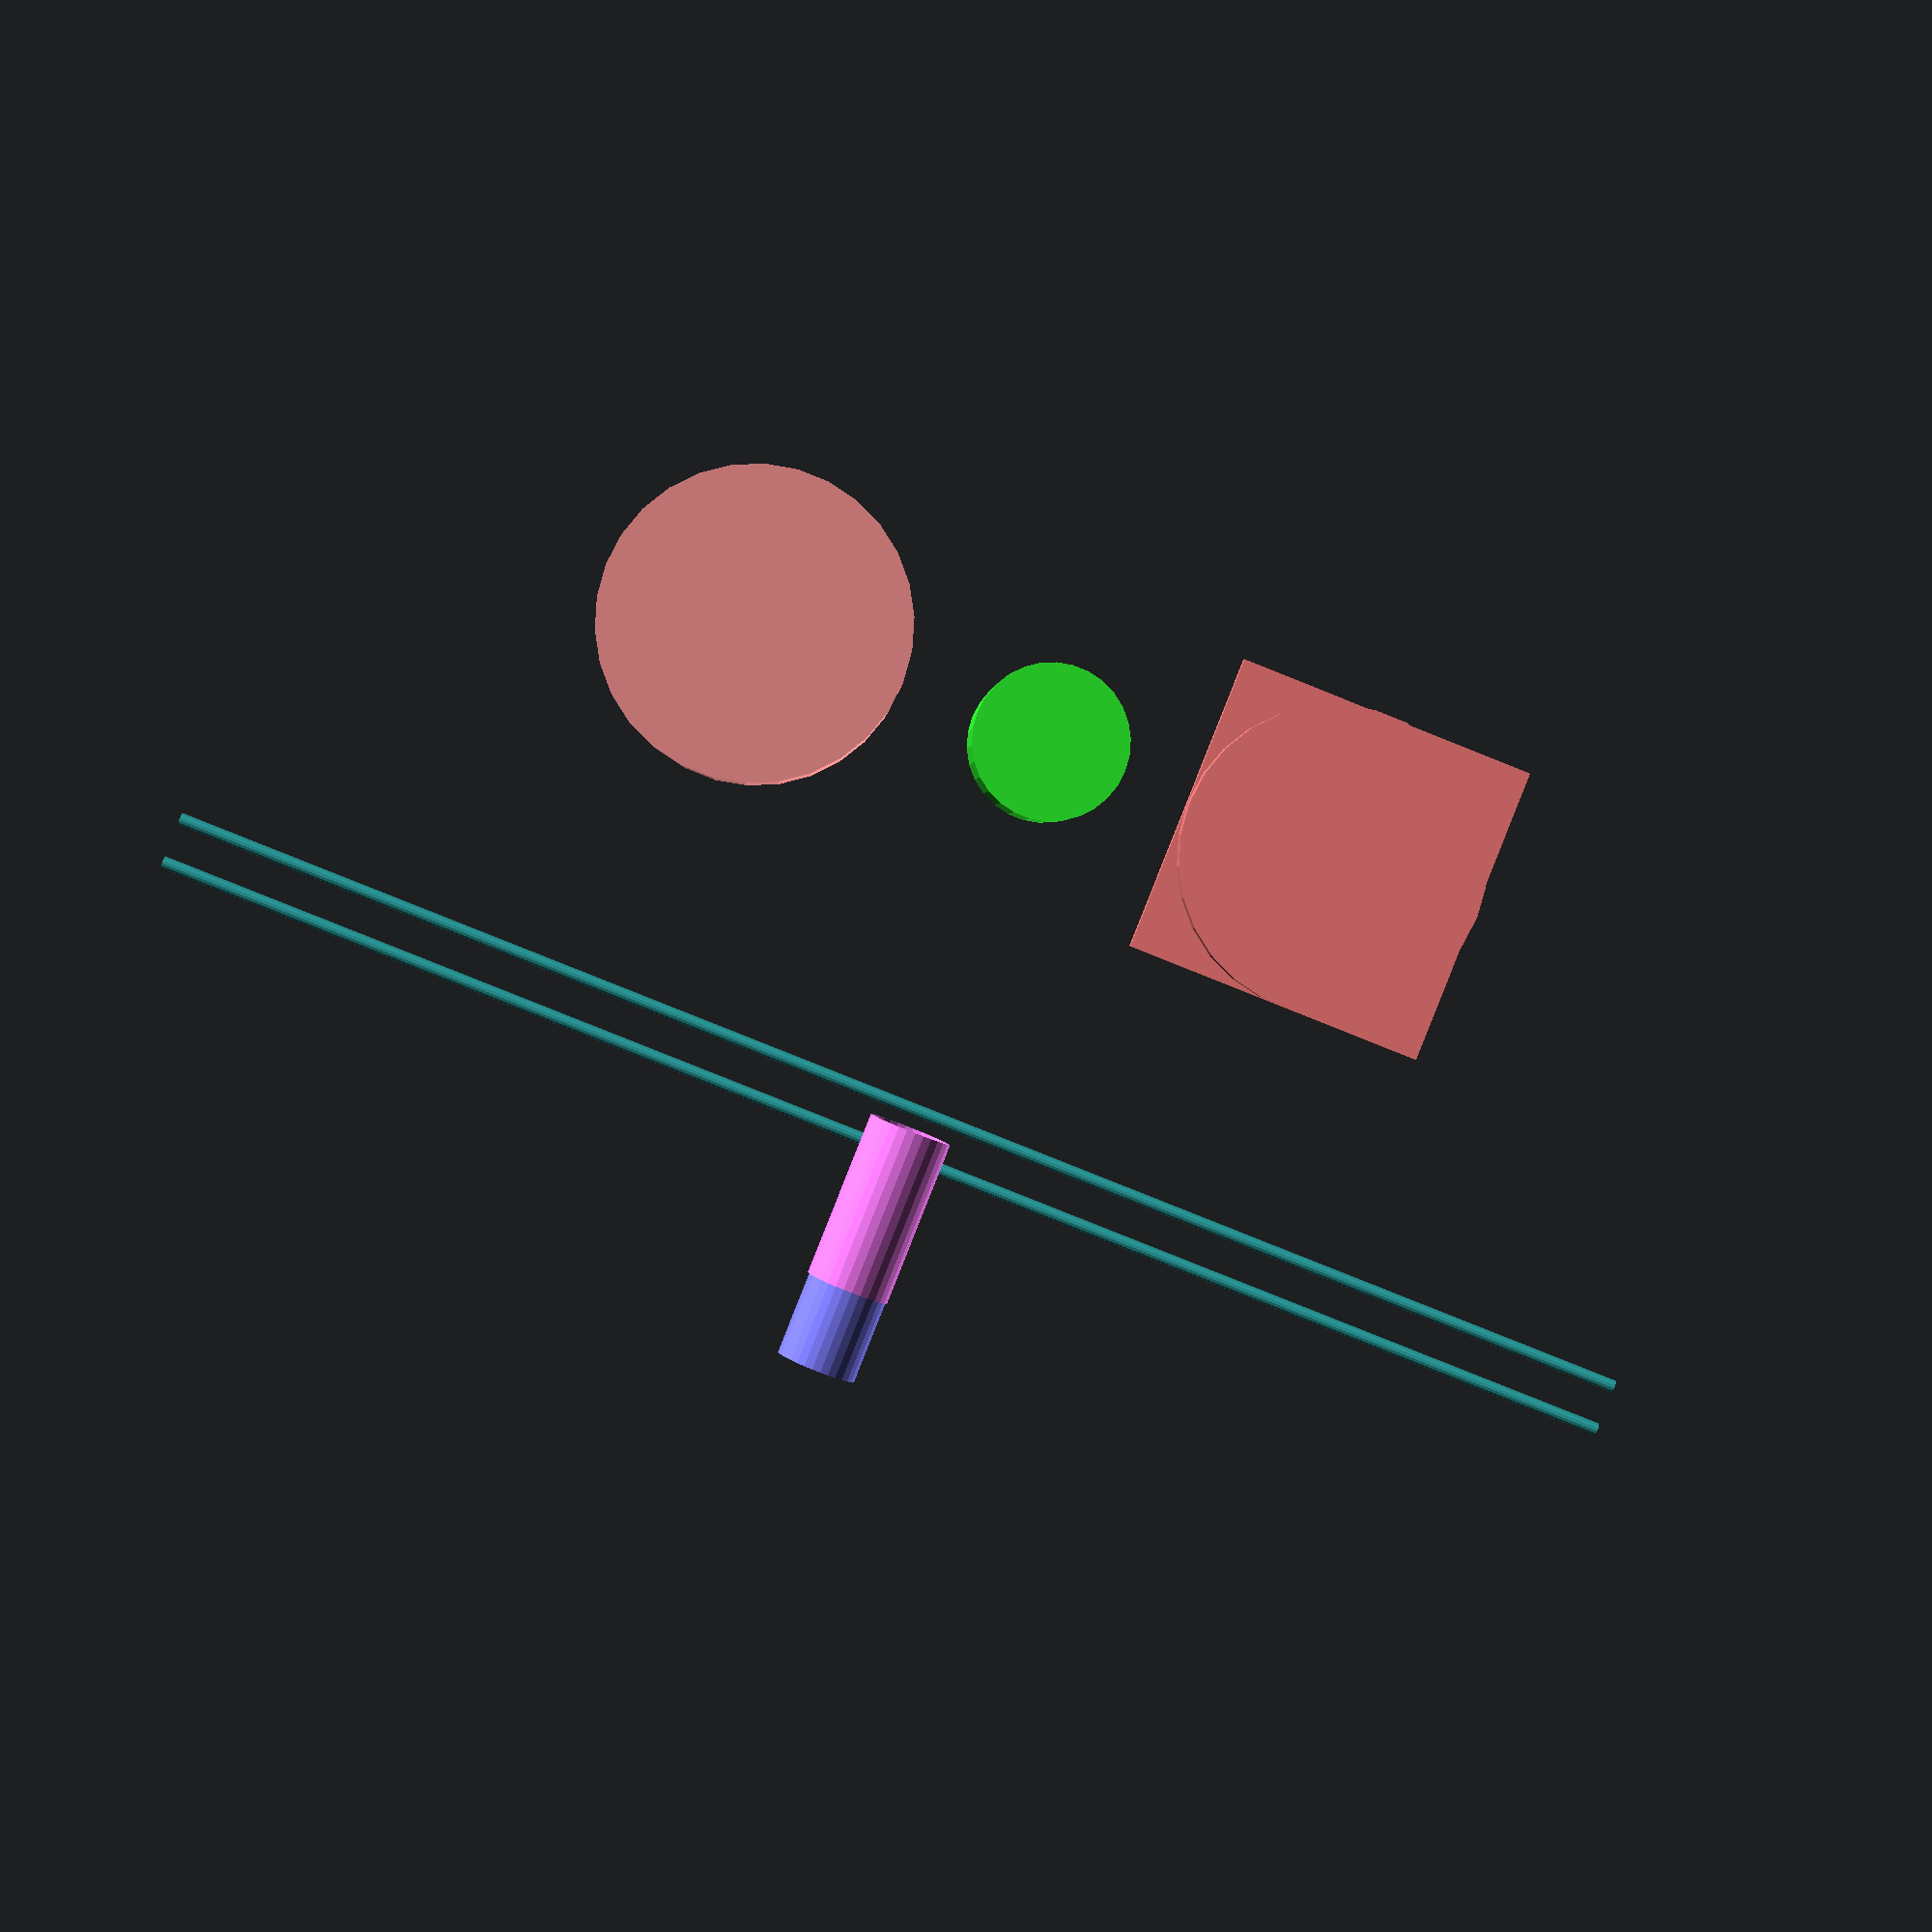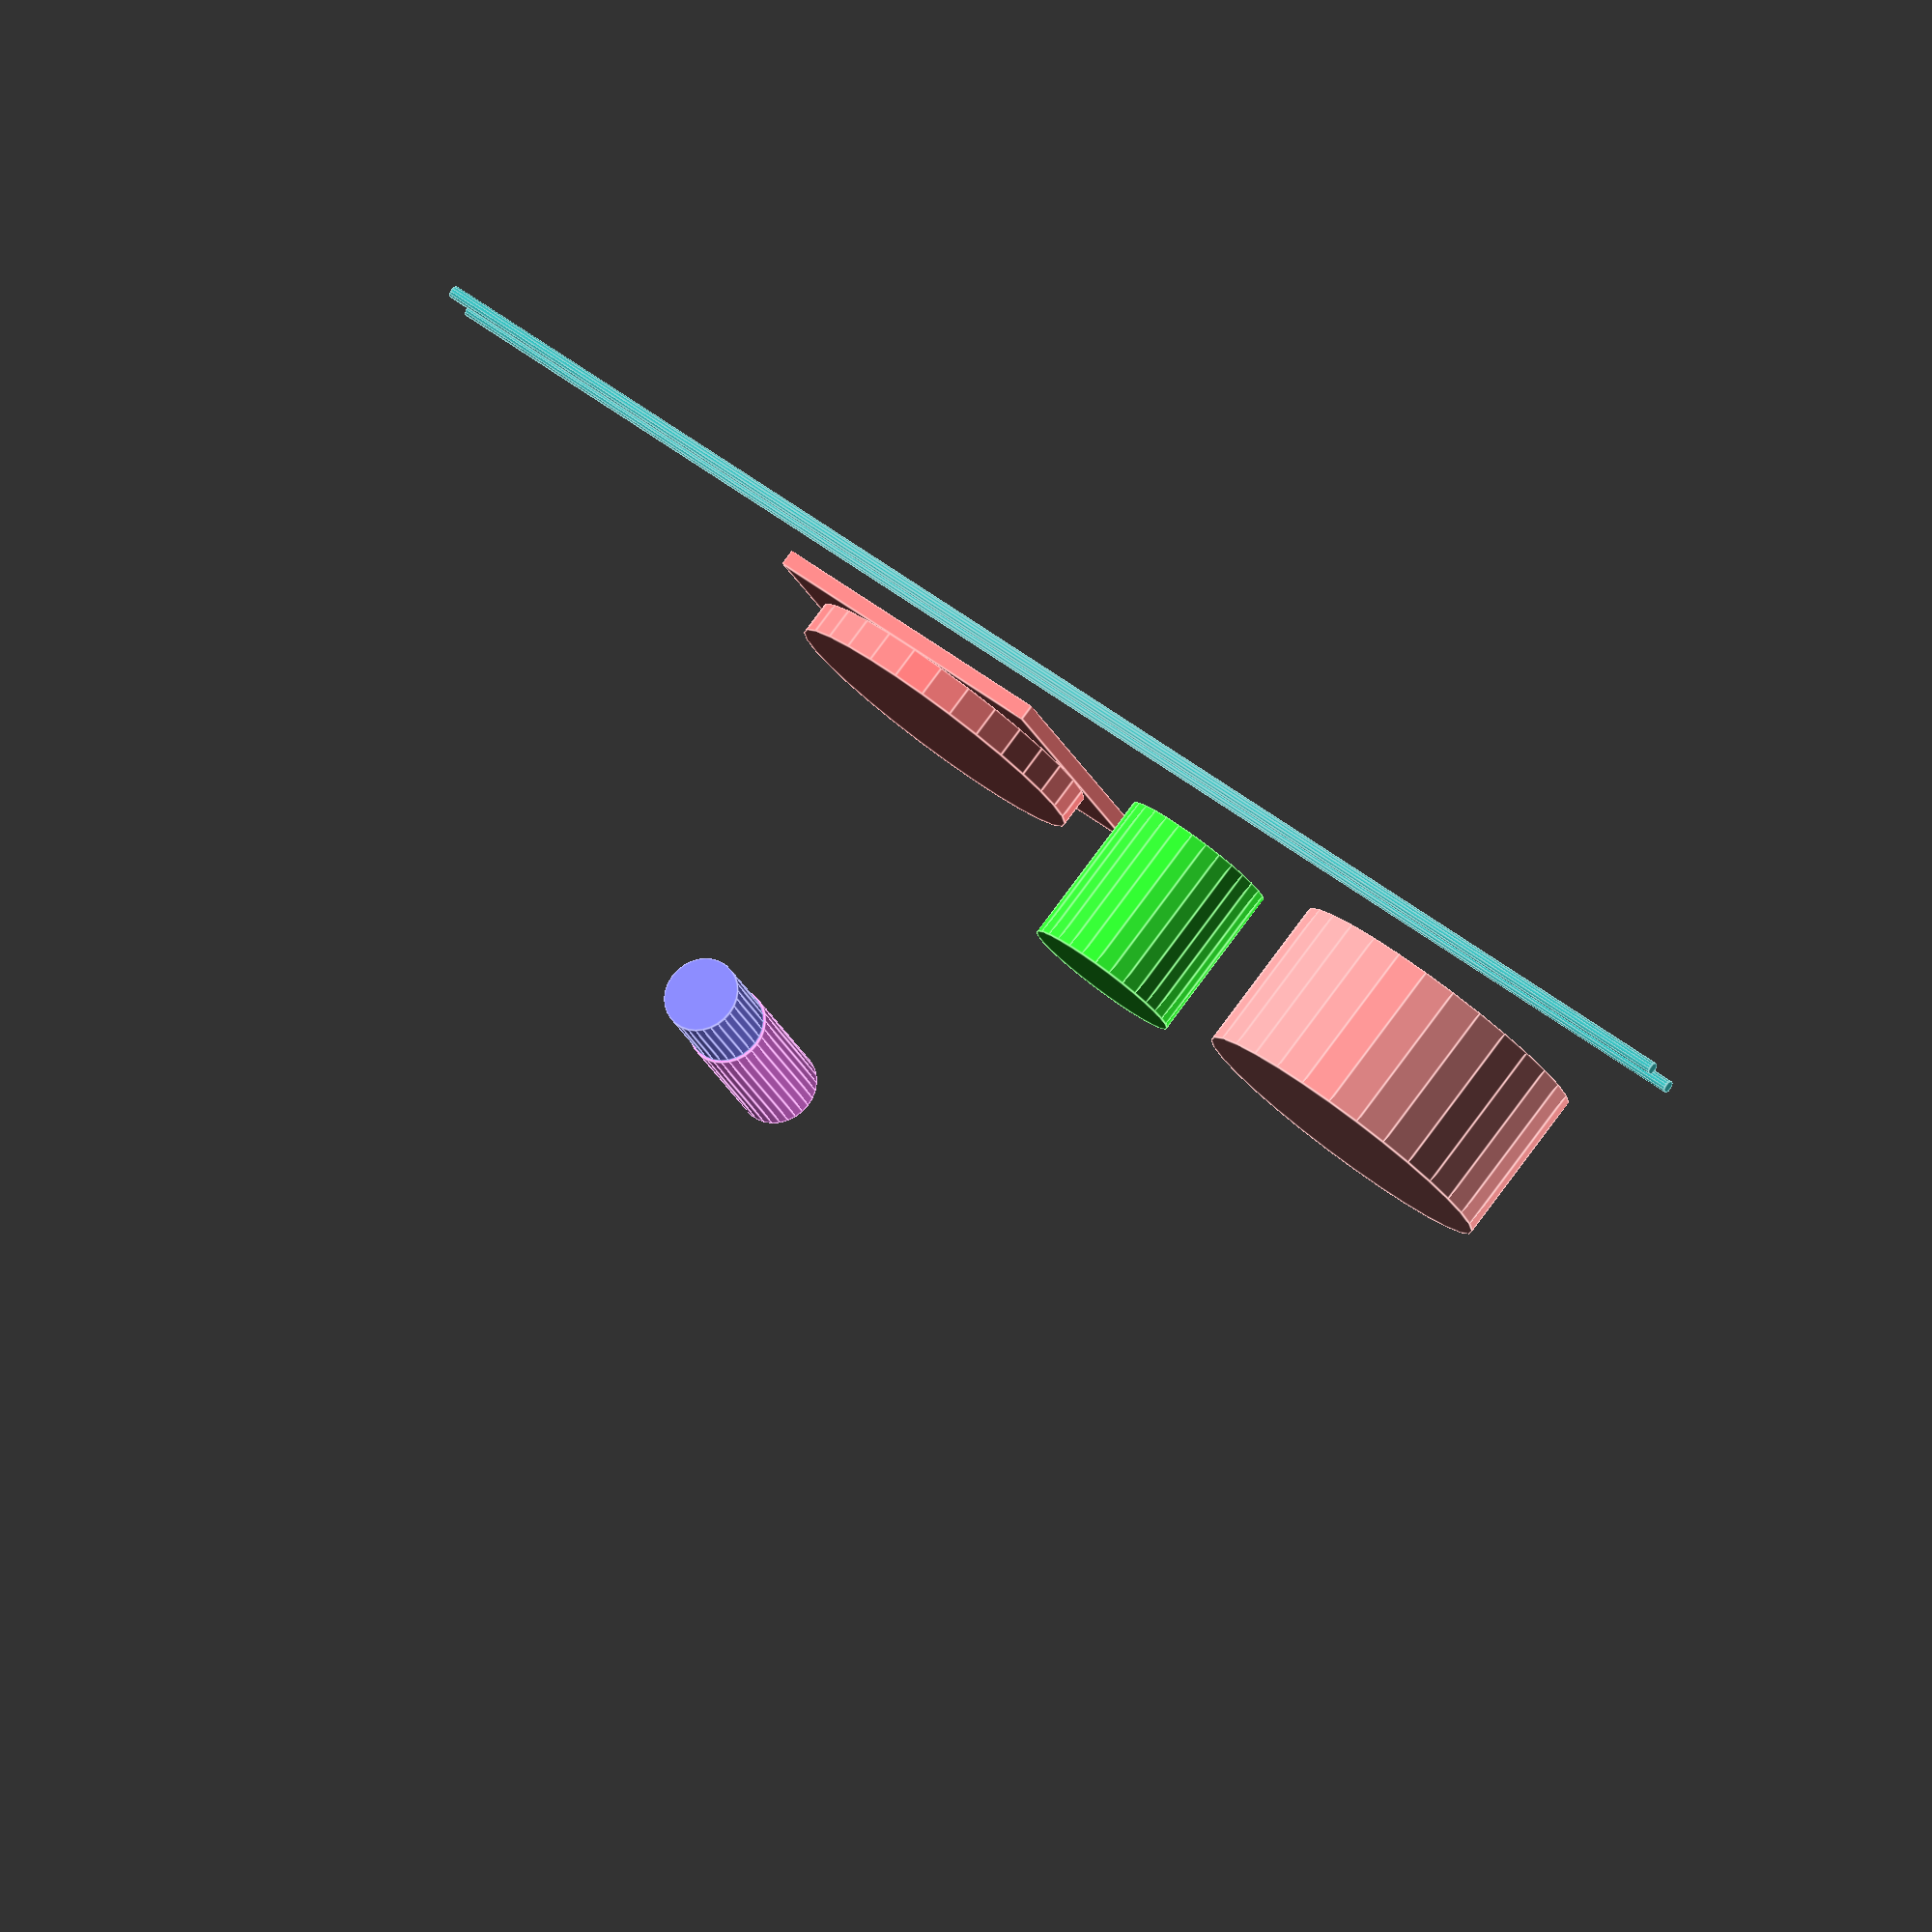
<openscad>
//With boolean operations, we need to extend the size of the shape that is 
//doing the subtracting in order to avoid the screen door effect. 
//This is the amount that those parts are extended. 
boolean_ext=1.0;

//Parameters
output_tube_length=100;
output_tube_diameter=50;

motor_height=50;
motor_diameter=48;

hopper_diameter=200;
hopper_taper_diameter=40;
hopper_taper_height=100;
hopper_top_height=200;

burner_base_width=200;
burner_base_depth=200;
burner_base_height=20;

rice_cooker_diameter=200;
rice_cooker_height=100;

arm_rod_diameter=8;
rod_spacing=30;
arm_width=1000;

drain_diameter=50;
drain_height=100;

beans_pot_diameter=200;

front_component_distance=0;
arm_distance=250;
rear_component_distance=300;

//colors
output_tube_color=([1.0, 0.5, 1.0]);
burner_color=([1.0, 0.5, 0.5]);
motor_color=([1.0, 1.0, 1.0]);
rice_cooker_color=([1.0, 0.6, 0.6]);
drain_color=([0.2, 1.0, 0.2]);
arm_color=([0.2, 0.7, 0.7]);

////
//Rear components
////

//hopper


//output tube
color(output_tube_color)
translate([0, rear_component_distance, 300])
rotate([90, 0, 0]) 
{
	difference()
	{		 
		cylinder(r=output_tube_diameter/2, h=output_tube_length, center=true);
		cylinder(r=24, h=output_tube_length+boolean_ext, center=true);
	}
}

//motor
color([0.5, 0.5, 1.0])
translate([0, output_tube_length/2+motor_height/2+rear_component_distance, 300])
rotate([90, 0, 0])
cylinder(r=motor_diameter/2, h=motor_height, center=true);

////
//Arm components
////
color(arm_color)
rotate([0, 90, 0])
{
	//arm rod 1
	translate([0, arm_distance, 0])
	cylinder(r=arm_rod_diameter/2, h=arm_width, center=true);
	translate([0, arm_distance+rod_spacing, 0])
	cylinder(r=arm_rod_diameter/2, h=arm_width, center=true);
}

////
//Front components
////

//burner
color(burner_color)
translate([-200, front_component_distance, 0])
{
	cube([200, 200, 10], center=true);
	translate([0, 0, 15])
	cylinder(r=100, h=20, center=true);
}

//rice cooker
color(rice_cooker_color)
translate([200, front_component_distance, 0])
{
 cylinder(r=rice_cooker_diameter/2, h=rice_cooker_height);
}

//drain
color(drain_color)
{
	cylinder(r=drain_diameter, h=drain_height);
}
</openscad>
<views>
elev=358.8 azim=201.7 roll=358.2 proj=p view=solid
elev=278.9 azim=336.6 roll=36.5 proj=o view=edges
</views>
